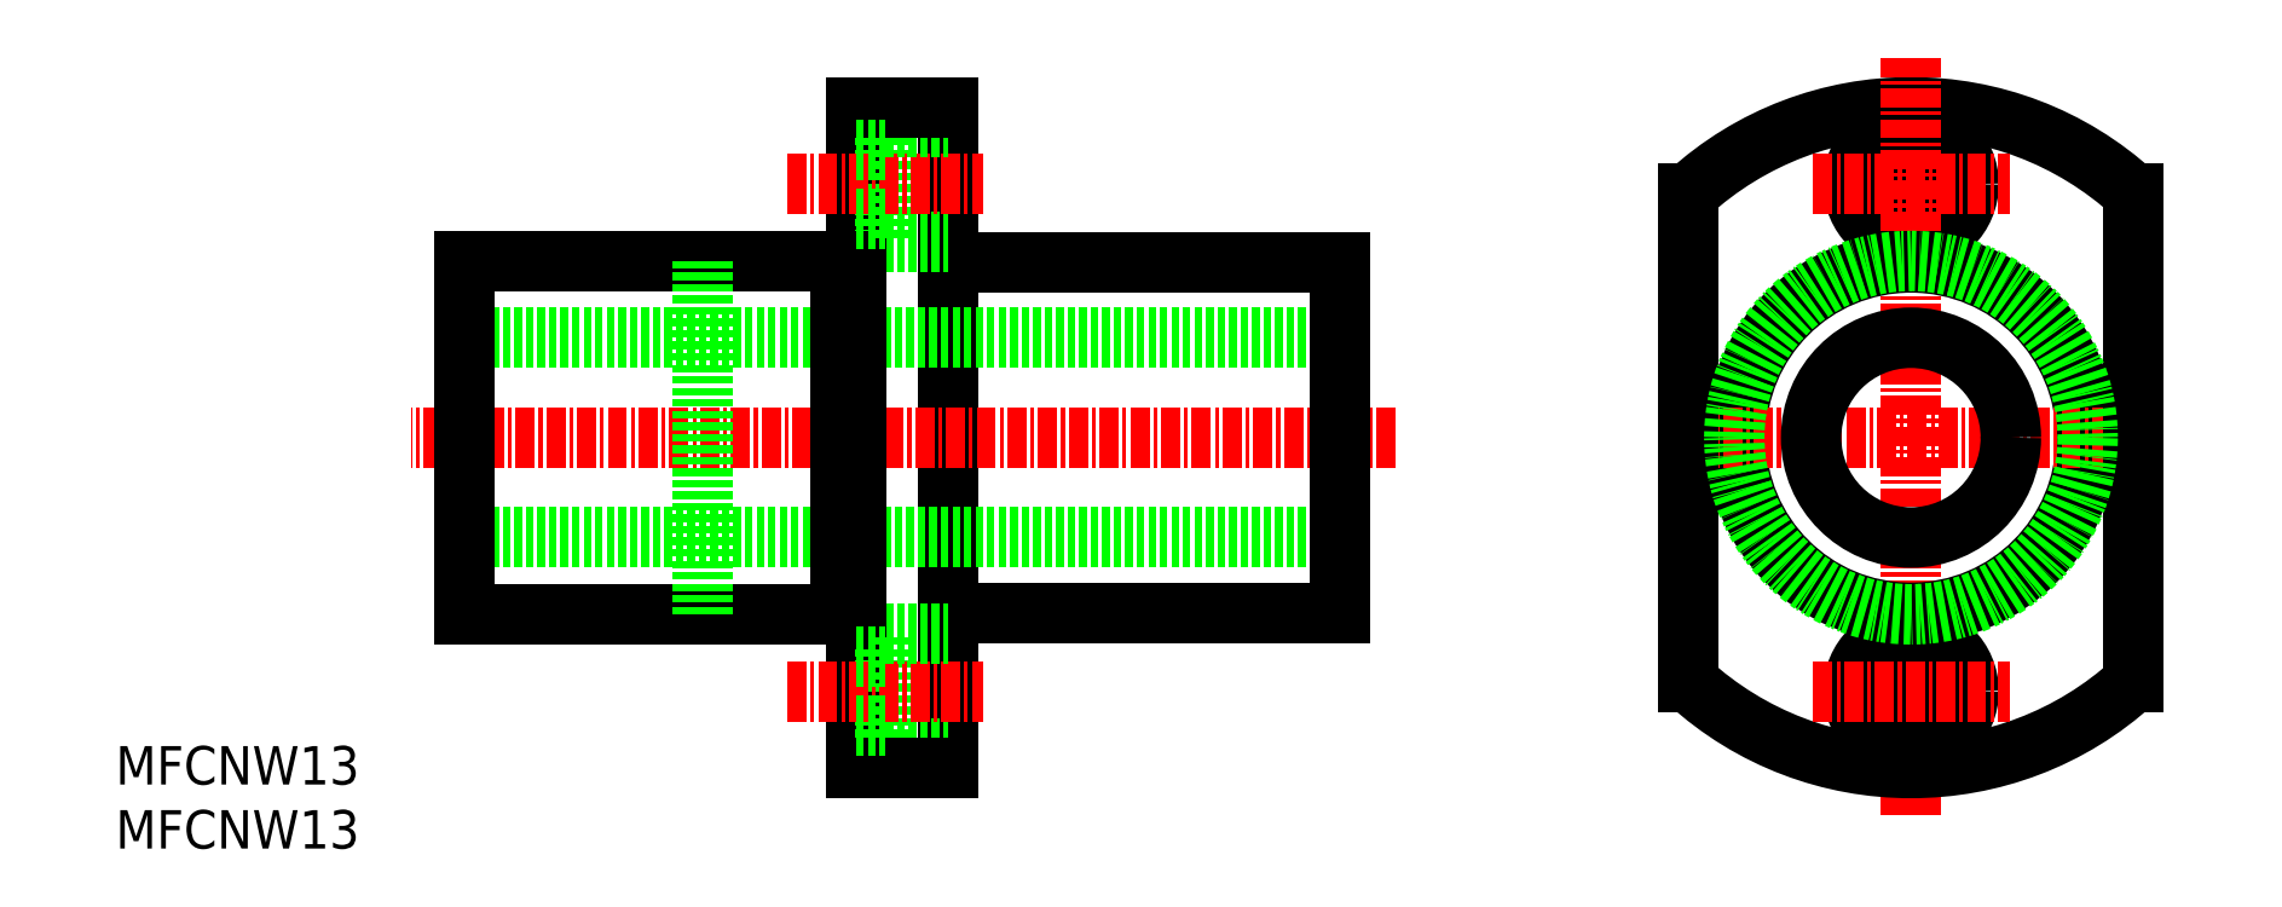
<metadata>
{"format":"dxf","ext":"dxf","renderer":"ezdxf+matplotlib","layout":"modelspace","background":"white","min_lineweight":24,"dpi":150}
</metadata>
<code>
0
SECTION
2
ENTITIES
0
LINE
8
0
10
58.2
20
15.24
30
0
11
58.2
21
58.24
31
0
0
LINE
8
0
10
64.2
20
15.24
30
0
11
64.2
21
58.24
31
0
0
LINE
8
0
10
60.1
20
16.49
30
0
11
60.1
21
23.99
31
0
0
LINE
8
0
10
60.1
20
16.49
30
0
11
64.2
21
16.49
31
0
0
LINE
8
0
10
58.2
20
15.24
30
0
11
64.2
21
15.24
31
0
0
LINE
8
CENTER
10
53.72
20
20.24
30
0
11
66.49
21
20.24
31
0
0
LINE
8
0
10
58.2
20
17.99
30
0
11
60.1
21
17.99
31
0
0
LINE
8
CENTER
10
93.28
20
36.74
30
0
11
29.23
21
36.74
31
0
0
LINE
8
0
10
89.7
20
43.24
30
0
11
32.7
21
43.24
31
0
0
LINE
8
0
10
89.7
20
30.24
30
0
11
32.7
21
30.24
31
0
0
LINE
8
0
10
57.2
20
48.24
30
0
11
32.7
21
48.24
31
0
0
LINE
8
0
10
57.2
20
25.24
30
0
11
32.7
21
25.24
31
0
0
LINE
8
0
10
32.7
20
48.24
30
0
11
32.7
21
25.24
31
0
0
LINE
8
0
10
60.1
20
56.99
30
0
11
60.1
21
49.49
31
0
0
LINE
8
0
10
89.7
20
25.34
30
0
11
64.2
21
25.34
31
0
0
LINE
8
0
10
89.7
20
48.14
30
0
11
64.2
21
48.14
31
0
0
LINE
8
0
10
57.2
20
48.24
30
0
11
57.2
21
25.24
31
0
0
LINE
8
0
10
58.2
20
47.74
30
0
11
58.2
21
25.74
31
0
0
LINE
8
0
10
60.1
20
23.99
30
0
11
64.2
21
23.99
31
0
0
LINE
8
0
10
58.2
20
25.74
30
0
11
57.2
21
25.74
31
0
0
LINE
8
0
10
58.2
20
22.49
30
0
11
60.1
21
22.49
31
0
0
LINE
8
0
10
60.1
20
49.49
30
0
11
64.2
21
49.49
31
0
0
LINE
8
CENTER
10
53.72
20
53.24
30
0
11
66.49
21
53.24
31
0
0
LINE
8
0
10
58.2
20
47.74
30
0
11
57.2
21
47.74
31
0
0
LINE
8
0
10
58.2
20
50.99
30
0
11
60.1
21
50.99
31
0
0
LINE
8
0
10
89.7
20
48.14
30
0
11
89.7
21
25.34
31
0
0
LINE
8
0
10
60.1
20
56.99
30
0
11
64.2
21
56.99
31
0
0
LINE
8
0
10
58.2
20
58.24
30
0
11
64.2
21
58.24
31
0
0
LINE
8
0
10
58.2
20
55.49
30
0
11
60.1
21
55.49
31
0
0
LINE
8
0
10
48.2
20
48.24
30
0
11
48.2
21
25.24
31
0
0
TEXT
8
0
10
10
20
10
30
0
40
2.5
1
MFCNW13
0
TEXT
8
0
10
10
20
14.17
30
0
40
2.5
1
MFCNW13
0
CIRCLE
8
0
10
126.8
20
53.24
30
0
40
2.25
0
CIRCLE
8
0
10
126.8
20
53.24
30
0
40
3.75
0
ARC
8
0
10
126.8
20
36.74
30
0
40
21.5
50
47.59
51
132.4
0
LINE
8
CENTER
10
126.8
20
61.46
30
0
11
126.8
21
12.02
31
0
0
CIRCLE
8
0
10
126.8
20
36.74
30
0
40
11.4
0
LINE
8
CENTER
10
110.6
20
36.74
30
0
11
143.2
21
36.74
31
0
0
ARC
8
0
10
126.8
20
36.74
30
0
40
21.5
50
227.6
51
312.4
0
LINE
8
0
10
112.3
20
52.61
30
0
11
112.3
21
20.87
31
0
0
CIRCLE
8
0
10
126.8
20
20.24
30
0
40
2.25
0
CIRCLE
8
0
10
126.8
20
20.24
30
0
40
3.75
0
LINE
8
0
10
141.3
20
52.61
30
0
11
141.3
21
20.87
31
0
0
LINE
8
CENTER
10
120.5
20
20.24
30
0
11
133.3
21
20.24
31
0
0
CIRCLE
8
0
10
126.8
20
36.74
30
0
40
6.5
0
LINE
8
CENTER
10
120.5
20
53.24
30
0
11
133.3
21
53.24
31
0
0
CIRCLE
8
0
10
126.8
20
36.74
30
0
40
11.5
0
ENDSEC
0
EOF

</code>
